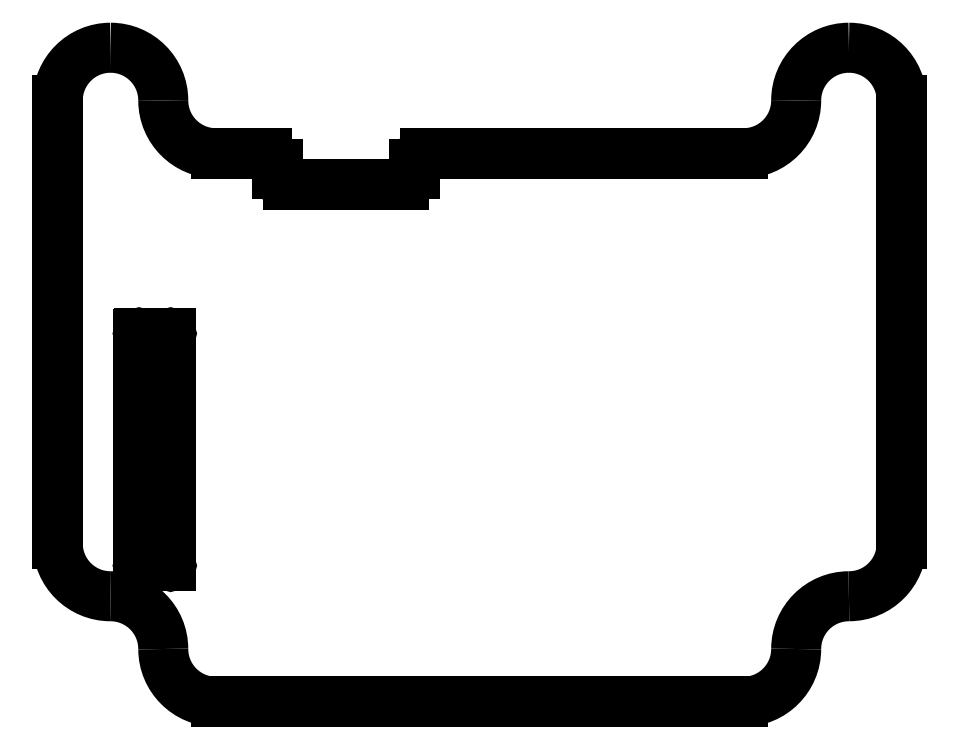
<metadata>
{"format":"dxf","ext":"dxf","renderer":"ezdxf+matplotlib","layout":"modelspace","background":"white","min_lineweight":24,"dpi":150}
</metadata>
<code>
0
SECTION
2
ENTITIES
0
LINE
8
BLACK
10
44.45
20
-48.32
11
50.55
21
-48.32
0
LINE
8
BLACK
10
44.45
20
-48.2
11
50.55
21
-48.2
0
ARC
8
BLACK
10
50.55
20
-48.26
40
0.0635
50
270
51
450
0
ARC
8
BLACK
10
44.45
20
-48.26
40
0.0635
50
90
51
270
0
ARC
8
BLACK
10
50.55
20
-49.53
40
1.27
50
0
51
90
0
ARC
8
BLACK
10
69.6
20
-49.53
40
1.27
50
90
51
180
0
ARC
8
BLACK
10
67.06
20
-50.8
40
1.27
50
-90
51
0
0
ARC
8
BLACK
10
53.09
20
-50.8
40
1.27
50
-180
51
-90
0
LINE
8
BLACK
10
68.39
20
-50.8
11
68.39
21
-49.53
0
LINE
8
BLACK
10
68.26
20
-50.8
11
68.26
21
-49.53
0
ARC
8
BLACK
10
68.33
20
-49.53
40
0.0635
50
360
51
540
0
ARC
8
BLACK
10
68.33
20
-50.8
40
0.0635
50
180
51
360
0
LINE
8
BLACK
10
51.88
20
-50.8
11
51.88
21
-49.53
0
LINE
8
BLACK
10
51.75
20
-50.8
11
51.75
21
-49.53
0
ARC
8
BLACK
10
51.82
20
-49.53
40
0.0635
50
360
51
540
0
ARC
8
BLACK
10
51.82
20
-50.8
40
0.0635
50
180
51
360
0
LINE
8
BLACK
10
53.09
20
-52.13
11
67.06
21
-52.13
0
LINE
8
BLACK
10
53.09
20
-52.01
11
67.06
21
-52.01
0
ARC
8
BLACK
10
67.06
20
-52.07
40
0.0635
50
270
51
450
0
ARC
8
BLACK
10
53.09
20
-52.07
40
0.0635
50
90
51
270
0
LINE
8
BLACK
10
69.6
20
-48.32
11
108
21
-48.32
0
LINE
8
BLACK
10
69.6
20
-48.2
11
108
21
-48.2
0
ARC
8
BLACK
10
108
20
-48.26
40
0.0635
50
270
51
450
0
ARC
8
BLACK
10
69.6
20
-48.26
40
0.0635
50
90
51
270
0
ARC
8
BLACK
10
120.7
20
-95.25
40
6.35
50
-90
51
0
0
ARC
8
BLACK
10
108
20
-108
40
6.35
50
-90
51
0
0
ARC
8
BLACK
10
120.7
20
-108
40
6.35
50
90
51
180
0
ARC
8
BLACK
10
44.45
20
-108
40
6.35
50
-180
51
-90
0
ARC
8
BLACK
10
31.75
20
-95.25
40
6.35
50
-180
51
-90
0
ARC
8
BLACK
10
31.75
20
-108
40
6.35
50
0
51
90
0
ARC
8
BLACK
10
108
20
-41.91
40
6.35
50
-90
51
0
0
ARC
8
BLACK
10
120.7
20
-41.91
40
6.35
50
0
51
90
0
ARC
8
BLACK
10
120.7
20
-41.91
40
6.35
50
90
51
180
0
ARC
8
BLACK
10
44.45
20
-41.91
40
6.35
50
-180
51
-90
0
ARC
8
BLACK
10
31.75
20
-41.91
40
6.35
50
0
51
90
0
ARC
8
BLACK
10
31.75
20
-41.91
40
6.35
50
90
51
180
0
LINE
8
BLACK
10
35.18
20
-97.98
11
38.99
21
-97.98
0
LINE
8
BLACK
10
35.18
20
-97.85
11
38.99
21
-97.85
0
ARC
8
BLACK
10
38.99
20
-97.92
40
0.0635
50
270
51
450
0
ARC
8
BLACK
10
35.18
20
-97.92
40
0.0635
50
90
51
270
0
LINE
8
BLACK
10
35.24
20
-97.92
11
35.24
21
-69.98
0
LINE
8
BLACK
10
35.12
20
-97.92
11
35.12
21
-69.98
0
ARC
8
BLACK
10
35.18
20
-69.98
40
0.0635
50
360
51
540
0
ARC
8
BLACK
10
35.18
20
-97.92
40
0.0635
50
180
51
360
0
LINE
8
BLACK
10
35.18
20
-70.04
11
38.99
21
-70.04
0
LINE
8
BLACK
10
35.18
20
-69.91
11
38.99
21
-69.91
0
ARC
8
BLACK
10
38.99
20
-69.98
40
0.0635
50
270
51
450
0
ARC
8
BLACK
10
35.18
20
-69.98
40
0.0635
50
90
51
270
0
LINE
8
BLACK
10
39.05
20
-97.92
11
39.05
21
-69.98
0
LINE
8
BLACK
10
38.93
20
-97.92
11
38.93
21
-69.98
0
ARC
8
BLACK
10
38.99
20
-69.98
40
0.0635
50
360
51
540
0
ARC
8
BLACK
10
38.99
20
-97.92
40
0.0635
50
180
51
360
0
LINE
8
BLACK
10
44.45
20
-114.4
11
108
21
-114.4
0
LINE
8
BLACK
10
44.45
20
-114.2
11
108
21
-114.2
0
ARC
8
BLACK
10
108
20
-114.3
40
0.0635
50
270
51
450
0
ARC
8
BLACK
10
44.45
20
-114.3
40
0.0635
50
90
51
270
0
LINE
8
BLACK
10
25.46
20
-95.25
11
25.46
21
-41.91
0
LINE
8
BLACK
10
25.34
20
-95.25
11
25.34
21
-41.91
0
ARC
8
BLACK
10
25.4
20
-41.91
40
0.0635
50
360
51
540
0
ARC
8
BLACK
10
25.4
20
-95.25
40
0.0635
50
180
51
360
0
LINE
8
BLACK
10
127.1
20
-95.25
11
127.1
21
-41.91
0
LINE
8
BLACK
10
126.9
20
-95.25
11
126.9
21
-41.91
0
ARC
8
BLACK
10
127
20
-41.91
40
0.0635
50
360
51
540
0
ARC
8
BLACK
10
127
20
-95.25
40
0.0635
50
180
51
360
0
ENDSEC
0
EOF

</code>
